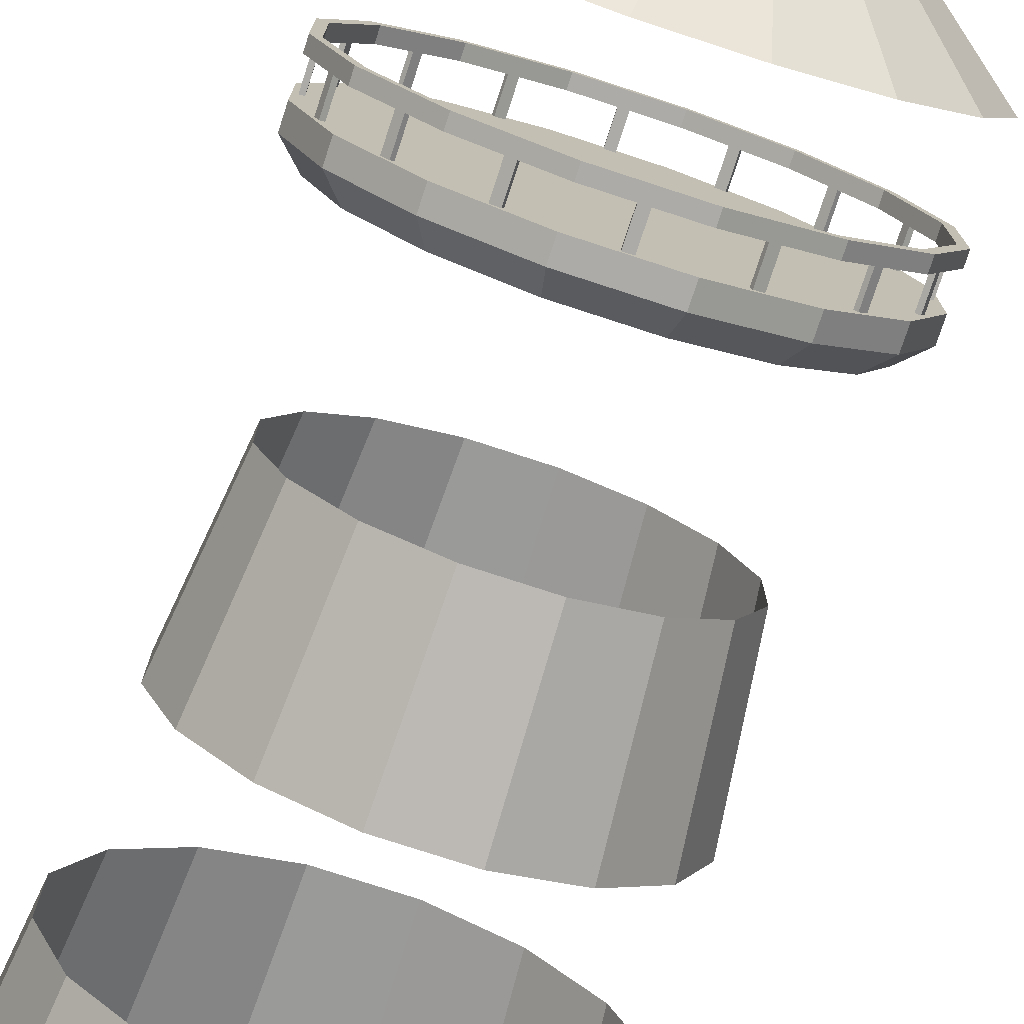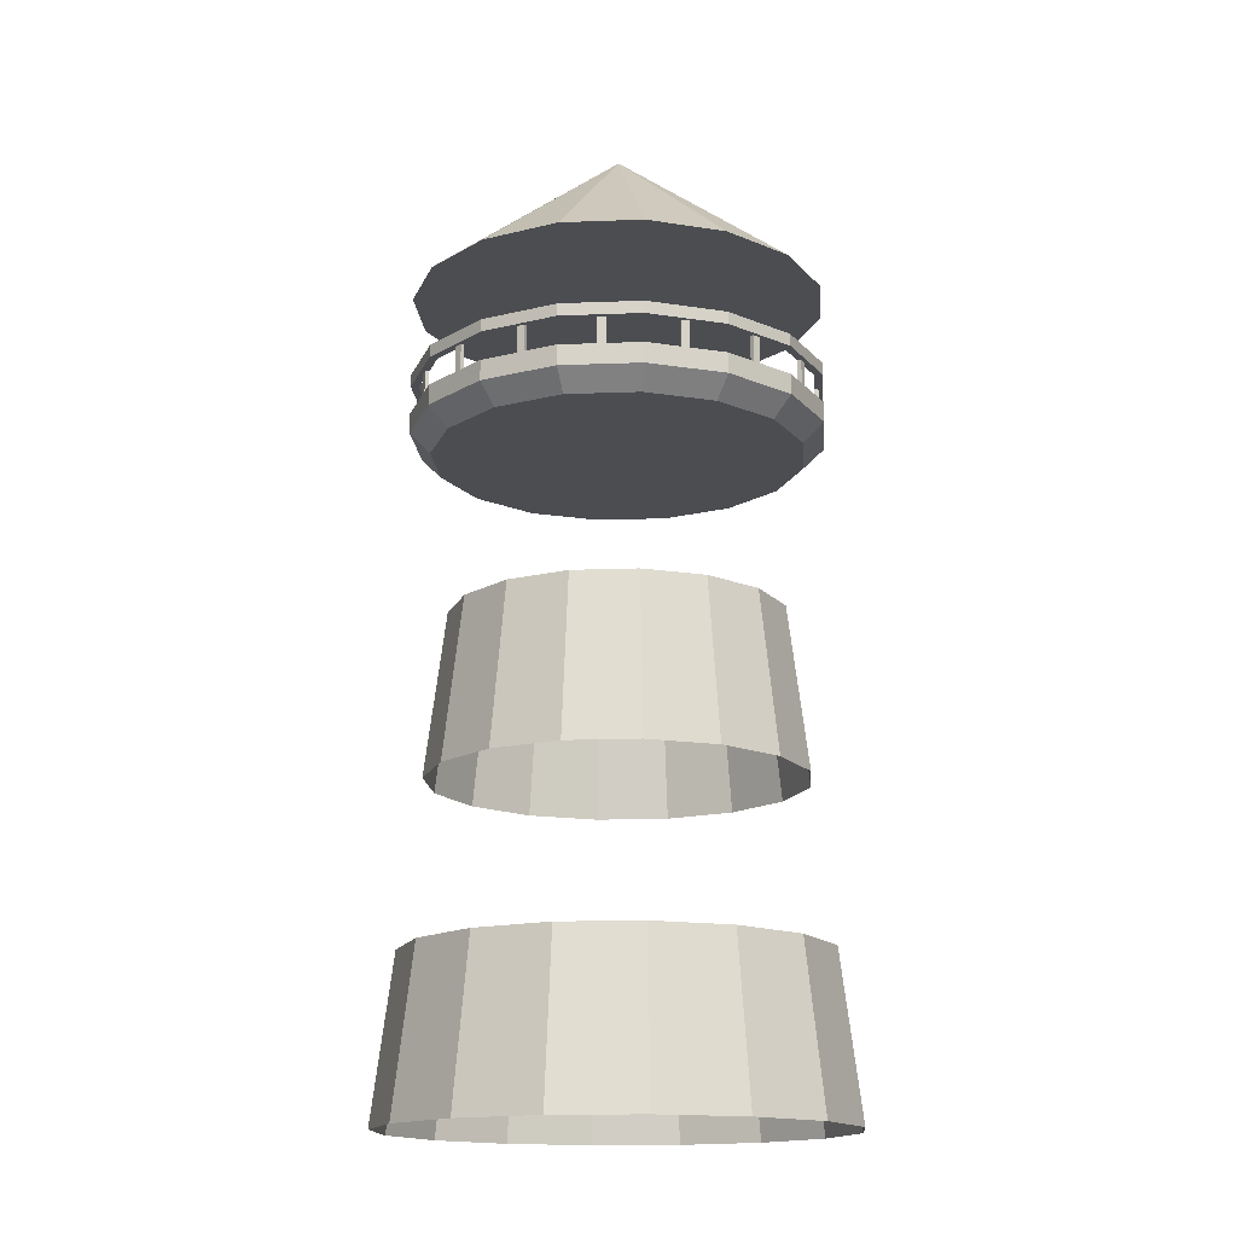
<metadata>
{"format":"obj","ext":"obj","renderer":"f3d","projection":"perspective","resolution":1024,"background":"white","views":[{"elev":-76.3,"azim":161.9,"up":"+Z"},{"elev":-16.0,"azim":-18.0,"up":"+Y"}]}
</metadata>
<code>
o Red
v 2.282 3.941 0.958
v 1.96 3.941 1.279
v 2.041 2.798 1.401
v 2.403 2.798 1.039
v 2.456 3.941 0.5379
v 2.598 2.798 0.5663
v 2.456 3.941 0.08326
v 2.598 2.798 0.05484
v 2.282 3.941 -0.3368
v 2.403 2.798 -0.4177
v 1.96 3.941 -0.6583
v 2.041 2.798 -0.7794
v 1.54 3.941 -0.8323
v 1.569 2.798 -0.9751
v 1.085 3.941 -0.8323
v 1.057 2.798 -0.9751
v 0.6654 3.941 -0.6583
v 0.5845 2.798 -0.7794
v 0.3439 3.941 -0.3368
v 0.2228 2.798 -0.4177
v 0.1699 3.941 0.08326
v 0.02706 2.798 0.05484
v 0.1699 3.941 0.5379
v 0.02706 2.798 0.5663
v 0.3439 3.941 0.958
v 0.2228 2.798 1.039
v 0.6654 3.941 1.279
v 0.5845 2.798 1.401
v 1.085 3.941 1.453
v 1.057 2.798 1.596
v 1.54 3.941 1.453
v 1.569 2.798 1.596
v 2.741 1.655 0.5948
v 2.524 1.655 1.12
v 2.645 0.5125 1.201
v 2.884 0.5125 0.6232
v 2.741 1.655 0.02643
v 2.884 0.5125 -0.001988
v 2.524 1.655 -0.4986
v 2.645 0.5125 -0.5796
v 2.122 1.655 -0.9005
v 2.203 0.5125 -1.022
v 1.597 1.655 -1.118
v 1.625 0.5125 -1.261
v 1.029 1.655 -1.118
v 1 0.5125 -1.261
v 0.5036 1.655 -0.9005
v 0.4226 0.5125 -1.022
v 0.1017 1.655 -0.4986
v -0.01942 0.5125 -0.5796
v -0.1158 1.655 0.02643
v -0.2586 0.5125 -0.001988
v -0.1158 1.655 0.5948
v -0.2586 0.5125 0.6232
v 0.1017 1.655 1.12
v -0.01942 0.5125 1.201
v 0.5036 1.655 1.522
v 0.4226 0.5125 1.643
v 1.029 1.655 1.739
v 1 0.5125 1.882
v 1.597 1.655 1.739
v 1.625 0.5125 1.882
v 2.122 1.655 1.522
v 2.203 0.5125 1.643
v 2.741 6.227 0.02643
v 1.313 7.37 0.3106
v 2.524 6.227 -0.4986
v -0.1158 6.227 0.02643
v -0.1158 6.227 0.5947
v 0.1017 6.227 1.12
v 0.5036 6.227 1.522
v 1.029 6.227 1.739
v 1.597 6.227 1.739
v 2.122 6.227 1.522
v 2.524 6.227 1.12
v 2.741 6.227 0.5947
v 2.122 6.227 -0.9005
v 1.597 6.227 -1.118
v 1.029 6.227 -1.118
v 0.5036 6.227 -0.9005
v 0.1017 6.227 -0.4986
v 1.313 6.227 0.3106
v 0.5845 5.084 -0.7794
v 0.2228 5.084 -0.4177
v 0.02706 5.084 0.05484
v 0.02706 5.084 0.5663
v 0.2228 5.084 1.039
v 0.5845 5.084 1.401
v 1.057 5.084 1.596
v 1.569 5.084 1.596
v 2.041 5.084 1.401
v 2.403 5.084 1.039
v 2.598 5.084 0.5663
v 2.598 5.084 0.05484
v 2.403 5.084 -0.4177
v 2.041 5.084 -0.7794
v 1.569 5.084 -0.9751
v 1.057 5.084 -0.9751
v 1.313 5.084 0.3106
v -0.1158 5.227 0.5947
v -0.1158 5.227 0.02643
v -0.1158 5.37 0.02643
v -0.1158 5.37 0.5947
v 0.7825 5.37 -0.6693
v 1.313 5.37 -0.6693
v 1.843 5.37 -0.6693
v 0.3329 5.37 -0.2197
v 2.293 5.37 0.8409
v 2.293 5.37 -0.2197
v 0.3329 5.37 0.8409
v 0.7825 5.37 -0.9542
v 0.7616 5.37 -0.9455
v 0.7506 5.37 -0.9719
v 0.7825 5.37 -0.9851
v 0.7825 5.37 -1.016
v 0.5036 5.37 -0.9005
v 0.2723 5.37 -0.6693
v 0.3127 5.37 -0.6693
v 0.343 5.37 -0.6996
v 0.3632 5.37 -0.6794
v 0.3531 5.37 -0.6693
v 2.698 5.37 0.282
v 2.713 5.37 0.282
v 2.713 5.37 0.3392
v 2.698 5.37 0.3392
v 2.698 5.37 0.6982
v 2.741 5.37 0.5947
v 2.741 5.37 0.02643
v 2.698 5.37 -0.07704
v -0.07294 5.37 0.3392
v -0.08722 5.37 0.3392
v -0.08722 5.37 0.282
v -0.07294 5.37 0.282
v -0.07294 5.37 -0.07704
v -0.07294 5.37 0.6982
v 1.313 5.37 -1.089
v 1.341 5.37 -1.089
v 1.341 5.37 -1.061
v 1.313 5.37 -1.061
v 1.843 5.37 -0.9542
v 1.811 5.37 -0.9674
v 1.822 5.37 -0.9938
v 1.843 5.37 -0.9851
v 1.843 5.37 -1.016
v 1.597 5.37 -1.118
v 1.313 5.37 -1.118
v 1.284 5.37 -1.061
v 1.284 5.37 -1.089
v 1.029 5.37 -1.118
v 0.8034 5.37 -0.9938
v 0.8144 5.37 -0.9674
v 0.01708 5.37 -0.2197
v 0.03028 5.37 -0.2516
v 0.05668 5.37 -0.2406
v 0.04801 5.37 -0.2197
v 0.3329 5.37 -0.6491
v 0.3228 5.37 -0.639
v 0.3026 5.37 -0.6592
v 0.1017 5.37 -0.4986
v -0.01384 5.37 -0.2197
v 1.875 5.37 -0.9719
v 1.864 5.37 -0.9455
v 2.272 5.37 -0.6693
v 2.262 5.37 -0.6794
v 2.283 5.37 -0.6996
v 2.313 5.37 -0.6693
v 2.353 5.37 -0.6693
v 2.122 5.37 -0.9005
v 1.812 5.37 1.591
v 1.811 5.37 1.589
v 1.864 5.37 1.567
v 1.874 5.37 1.591
v 1.955 5.37 1.591
v 2.122 5.37 1.522
v 2.293 5.37 1.351
v 2.293 5.37 1.311
v 2.283 5.37 1.321
v 2.262 5.37 1.301
v 2.293 5.37 1.27
v 2.293 5.37 -0.6491
v 0.3329 5.37 1.27
v 0.3632 5.37 1.301
v 0.343 5.37 1.321
v 0.3329 5.37 1.311
v 0.3329 5.37 1.351
v 0.5036 5.37 1.522
v 0.6705 5.37 1.591
v 0.7516 5.37 1.591
v 0.7616 5.37 1.567
v 0.8144 5.37 1.589
v 0.8134 5.37 1.591
v -0.05865 5.37 0.282
v -0.05865 5.37 0.3392
v -0.01384 5.37 0.8409
v 0.01708 5.37 0.8409
v 0.008413 5.37 0.8199
v 0.03481 5.37 0.809
v 0.04801 5.37 0.8409
v 0.03481 5.37 -0.1878
v 0.008413 5.37 -0.1988
v 1.341 5.37 1.696
v 1.341 5.37 1.711
v 1.284 5.37 1.711
v 1.284 5.37 1.696
v 0.9252 5.37 1.696
v 1.029 5.37 1.739
v 1.597 5.37 1.739
v 1.7 5.37 1.696
v 2.578 5.37 -0.2197
v 2.569 5.37 -0.2406
v 2.595 5.37 -0.2516
v 2.608 5.37 -0.2197
v 2.639 5.37 -0.2197
v 2.524 5.37 -0.4986
v 2.323 5.37 -0.6592
v 2.303 5.37 -0.639
v 1.284 5.37 1.682
v 1.341 5.37 1.682
v 1.875 5.37 1.593
v 1.822 5.37 1.615
v 0.8034 5.37 1.615
v 0.7506 5.37 1.593
v 0.05668 5.37 0.8618
v 0.03028 5.37 0.8727
v 0.1017 5.37 1.12
v 0.3026 5.37 1.28
v 0.3228 5.37 1.26
v 2.608 5.37 0.8409
v 2.595 5.37 0.8727
v 2.569 5.37 0.8618
v 2.578 5.37 0.8409
v 2.303 5.37 1.26
v 2.323 5.37 1.28
v 2.524 5.37 1.12
v 2.639 5.37 0.8409
v 2.684 5.37 0.3392
v 2.684 5.37 0.282
v 2.617 5.37 -0.1988
v 2.591 5.37 -0.1878
v 2.591 5.37 0.809
v 2.617 5.37 0.8199
v 2.684 5.57 0.0378
v 2.684 5.57 0.282
v 2.684 5.57 0.3392
v 2.684 5.57 0.5834
v 2.684 5.655 0.5834
v 2.684 5.655 0.0378
v 1.313 5.655 1.682
v 1.04 5.655 1.682
v 0.5359 5.655 1.473
v 0.1501 5.655 1.087
v -0.05865 5.655 0.5834
v -0.05865 5.655 0.0378
v 0.1501 5.655 -0.4663
v 0.5359 5.655 -0.8521
v 1.04 5.655 -1.061
v 1.313 5.655 -1.061
v 1.313 5.655 -1.118
v 1.029 5.655 -1.118
v 0.5036 5.655 -0.9005
v 0.1017 5.655 -0.4986
v -0.1158 5.655 0.02643
v -0.1158 5.655 0.5947
v 0.1017 5.655 1.12
v 0.5036 5.655 1.522
v 1.029 5.655 1.739
v 1.313 5.655 1.739
v 1.586 5.655 -1.061
v 2.09 5.655 -0.8521
v 2.475 5.655 -0.4663
v 2.475 5.655 1.087
v 2.09 5.655 1.473
v 1.586 5.655 1.682
v 1.597 5.655 1.739
v 2.122 5.655 1.522
v 2.524 5.655 1.12
v 2.741 5.655 0.5947
v 2.741 5.655 0.02643
v 2.524 5.655 -0.4986
v 2.122 5.655 -0.9005
v 1.597 5.655 -1.118
v -0.1158 5.57 0.5947
v -0.1158 5.57 0.02643
v 0.1017 5.57 -0.4986
v 0.5036 5.57 -0.9005
v 1.029 5.57 -1.118
v 1.597 5.57 -1.118
v 1.313 5.57 -1.118
v 2.122 5.57 -0.9005
v 2.524 5.57 -0.4986
v 2.741 5.57 0.02643
v 2.741 5.57 0.5947
v 2.524 5.57 1.12
v 2.122 5.57 1.522
v 1.597 5.57 1.739
v 1.029 5.57 1.739
v 1.313 5.57 1.739
v 0.5036 5.57 1.522
v 0.1017 5.57 1.12
v 1.313 5.57 1.711
v 1.284 5.57 1.711
v 1.284 5.57 1.682
v 1.04 5.57 1.682
v 0.8144 5.57 1.589
v 0.8034 5.57 1.615
v 0.7506 5.57 1.593
v 0.7616 5.57 1.567
v 0.5359 5.57 1.473
v 0.3632 5.57 1.301
v 0.343 5.57 1.321
v 0.3026 5.57 1.28
v 0.3228 5.57 1.26
v 0.1501 5.57 1.087
v 0.05668 5.57 0.8618
v 0.03028 5.57 0.8727
v 0.008413 5.57 0.8199
v 0.03481 5.57 0.809
v -0.05865 5.57 0.5834
v -0.05865 5.57 0.3392
v -0.08722 5.57 0.3392
v -0.08722 5.57 0.282
v -0.05865 5.57 0.282
v -0.05865 5.57 0.0378
v 0.03481 5.57 -0.1878
v 0.008413 5.57 -0.1988
v 0.03028 5.57 -0.2516
v 0.05668 5.57 -0.2406
v 0.1501 5.57 -0.4663
v 0.3228 5.57 -0.639
v 0.3026 5.57 -0.6592
v 0.343 5.57 -0.6996
v 0.3632 5.57 -0.6794
v 0.5359 5.57 -0.8521
v 0.7616 5.57 -0.9455
v 0.7506 5.57 -0.9719
v 0.8034 5.57 -0.9938
v 0.8144 5.57 -0.9674
v 1.04 5.57 -1.061
v 1.284 5.57 -1.061
v 1.284 5.57 -1.089
v 1.313 5.57 -1.089
v 1.341 5.57 -1.089
v 1.341 5.57 -1.061
v 1.586 5.57 -1.061
v 1.811 5.57 -0.9674
v 1.822 5.57 -0.9938
v 1.875 5.57 -0.9719
v 1.864 5.57 -0.9455
v 2.09 5.57 -0.8521
v 2.262 5.57 -0.6794
v 2.283 5.57 -0.6996
v 2.323 5.57 -0.6592
v 2.303 5.57 -0.639
v 2.475 5.57 -0.4663
v 2.569 5.57 -0.2406
v 2.595 5.57 -0.2516
v 2.617 5.57 -0.1988
v 2.591 5.57 -0.1878
v 2.713 5.57 0.282
v 2.713 5.57 0.3392
v 2.591 5.57 0.809
v 2.617 5.57 0.8199
v 2.595 5.57 0.8727
v 2.569 5.57 0.8618
v 2.475 5.57 1.087
v 2.303 5.57 1.26
v 2.323 5.57 1.28
v 2.283 5.57 1.321
v 2.262 5.57 1.301
v 2.09 5.57 1.473
v 1.864 5.57 1.567
v 1.875 5.57 1.593
v 1.822 5.57 1.615
v 1.811 5.57 1.589
v 1.586 5.57 1.682
v 1.341 5.57 1.682
v 1.341 5.57 1.711
v 0.1017 5.227 -0.4986
v 0.5036 5.227 -0.9005
v 1.029 5.227 -1.118
v 1.597 5.227 -1.118
v 2.122 5.227 -0.9005
v 2.524 5.227 -0.4986
v 2.741 5.227 0.02643
v 2.741 5.227 0.5947
v 2.524 5.227 1.12
v 2.122 5.227 1.522
v 1.597 5.227 1.739
v 1.029 5.227 1.739
v 0.5036 5.227 1.522
v 0.1017 5.227 1.12
f 1 2 3
f 1 3 4
f 5 1 4
f 5 4 6
f 7 5 6
f 7 6 8
f 9 7 8
f 9 8 10
f 11 9 10
f 11 10 12
f 13 11 12
f 13 12 14
f 15 13 14
f 15 14 16
f 17 15 18
f 15 16 18
f 19 17 20
f 17 18 20
f 21 19 22
f 19 20 22
f 23 21 24
f 21 22 24
f 25 23 26
f 23 24 26
f 27 25 28
f 25 26 28
f 29 27 30
f 27 28 30
f 31 29 32
f 29 30 32
f 2 31 32
f 2 32 3
f 33 34 35
f 33 35 36
f 37 33 36
f 37 36 38
f 39 37 38
f 39 38 40
f 41 39 40
f 41 40 42
f 43 41 42
f 43 42 44
f 45 43 44
f 45 44 46
f 47 45 48
f 45 46 48
f 49 47 50
f 47 48 50
f 51 49 52
f 49 50 52
f 53 51 54
f 51 52 54
f 55 53 56
f 53 54 56
f 57 55 58
f 55 56 58
f 59 57 60
f 57 58 60
f 61 59 62
f 59 60 62
f 63 61 62
f 63 62 64
f 34 63 64
f 34 64 35
f 67 66 65
f 81 80 82
f 69 68 82
f 70 69 82
f 71 70 82
f 72 71 82
f 73 72 82
f 74 73 82
f 75 74 82
f 76 75 82
f 65 76 82
f 67 65 82
f 77 67 82
f 78 77 82
f 79 78 82
f 80 79 82
f 68 81 82
f 71 66 70
f 72 66 71
f 73 66 72
f 74 66 73
f 75 66 74
f 76 66 75
f 78 66 77
f 79 66 78
f 80 66 79
f 81 66 80
f 68 66 81
f 69 66 68
f 70 66 69
f 65 66 76
f 77 66 67
f 98 97 99
f 84 83 99
f 85 84 99
f 86 85 99
f 87 86 99
f 88 87 99
f 89 88 99
f 90 89 99
f 91 90 99
f 92 91 99
f 93 92 99
f 94 93 99
f 95 94 99
f 96 95 99
f 97 96 99
f 83 98 99
f 85 86 101
f 86 100 101
f 103 102 101
f 103 101 100
f 113 114 115
f 148 146 115
f 137 144 146
f 165 167 144
f 214 167 216
f 211 213 216
f 129 213 238
f 122 129 239
f 237 239 209
f 209 231 236
f 240 125 236
f 124 125 127
f 123 127 128
f 123 124 127
f 125 126 127
f 241 235 126
f 233 175 235
f 174 175 178
f 171 178 179
f 179 181 189
f 182 186 189
f 182 185 186
f 194 185 226
f 226 223 224
f 227 198 223
f 192 193 198
f 193 130 197
f 135 196 197
f 130 135 197
f 103 130 131
f 132 102 103
f 133 134 102
f 199 200 134
f 200 152 160
f 153 157 160
f 154 155 157
f 110 107 155
f 104 156 107
f 104 121 156
f 120 121 111
f 151 111 147
f 150 151 147
f 111 139 147
f 138 139 140
f 162 140 164
f 140 163 164
f 180 163 106
f 109 106 105
f 108 109 105
f 109 180 106
f 140 106 163
f 105 106 140
f 138 141 142
f 138 140 141
f 139 105 140
f 111 105 139
f 119 120 112
f 117 118 119
f 158 118 117
f 120 111 112
f 108 105 104
f 111 104 105
f 121 104 111
f 108 104 110
f 104 107 110
f 155 107 156
f 155 156 157
f 157 117 159
f 157 158 117
f 153 154 157
f 157 159 160
f 160 152 153
f 200 160 134
f 199 134 133
f 132 133 102
f 103 131 132
f 103 135 130
f 155 199 192
f 199 133 192
f 193 197 198
f 198 155 192
f 198 110 155
f 226 227 223
f 226 224 194
f 224 195 194
f 135 194 196
f 194 195 196
f 194 225 185
f 185 184 226
f 183 184 185
f 182 183 185
f 186 187 189
f 221 187 205
f 191 205 204
f 203 204 206
f 202 206 207
f 207 208 201
f 218 201 169
f 201 208 169
f 208 220 169
f 173 219 220
f 173 172 219
f 208 173 220
f 207 201 202
f 202 203 206
f 218 169 191
f 191 217 218
f 191 204 217
f 190 191 170
f 191 169 170
f 204 205 206
f 191 221 205
f 221 222 187
f 222 188 187
f 187 188 189
f 227 181 198
f 181 110 198
f 181 182 189
f 108 110 181
f 179 108 181
f 171 189 190
f 190 170 171
f 171 179 189
f 171 172 173
f 171 174 178
f 171 173 174
f 175 177 178
f 175 176 177
f 229 232 233
f 229 230 232
f 233 176 175
f 235 229 233
f 175 234 235
f 235 228 229
f 241 228 235
f 240 126 125
f 240 241 126
f 231 240 236
f 230 231 232
f 231 179 232
f 231 108 179
f 209 108 231
f 209 109 108
f 180 109 209
f 236 237 209
f 237 122 239
f 128 122 123
f 129 238 239
f 128 129 122
f 213 212 238
f 211 212 213
f 216 210 211
f 216 209 210
f 216 180 209
f 213 214 216
f 167 215 216
f 167 166 215
f 161 162 165
f 162 164 165
f 165 166 167
f 144 161 165
f 167 168 144
f 144 143 161
f 142 143 144
f 137 142 144
f 137 138 142
f 144 145 146
f 146 136 137
f 150 147 148
f 148 136 146
f 115 150 148
f 146 149 115
f 115 117 119
f 115 116 117
f 115 114 150
f 119 113 115
f 119 112 113
f 243 237 236
f 243 244 246
f 244 245 246
f 246 247 243
f 247 242 243
f 243 236 244
f 267 248 249
f 266 249 250
f 265 250 251
f 251 263 264
f 252 262 263
f 253 261 262
f 254 260 261
f 255 259 260
f 256 258 259
f 281 258 268
f 280 281 269
f 279 280 270
f 278 279 247
f 277 278 246
f 271 276 277
f 271 275 276
f 272 274 275
f 272 273 274
f 271 272 275
f 277 246 271
f 278 247 246
f 279 270 247
f 280 269 270
f 281 268 269
f 258 257 268
f 256 257 258
f 255 256 259
f 254 255 260
f 253 254 261
f 252 253 262
f 251 252 263
f 251 264 265
f 265 266 250
f 273 267 274
f 273 248 267
f 266 267 249
f 263 262 282
f 262 283 282
f 262 261 283
f 261 284 283
f 261 260 284
f 260 285 284
f 260 259 285
f 259 286 285
f 281 287 288
f 259 258 288
f 288 286 259
f 258 281 288
f 281 280 289
f 281 289 287
f 280 279 290
f 280 290 289
f 279 278 290
f 278 291 290
f 278 277 291
f 277 292 291
f 277 276 292
f 276 293 292
f 276 275 293
f 275 294 293
f 275 274 294
f 274 295 294
f 297 295 274
f 267 266 297
f 266 296 297
f 297 274 267
f 266 265 296
f 265 298 296
f 265 264 298
f 264 299 298
f 264 263 299
f 263 282 299
f 288 341 340
f 340 339 338
f 286 338 336
f 285 286 335
f 335 334 333
f 333 332 331
f 331 330 284
f 328 326 284
f 326 325 283
f 323 321 283
f 321 320 282
f 318 316 282
f 316 315 299
f 313 311 299
f 311 310 298
f 308 306 298
f 306 305 296
f 303 297 296
f 295 297 375
f 377 376 375
f 375 374 373
f 294 295 372
f 372 371 370
f 370 369 368
f 293 294 367
f 367 366 365
f 365 364 363
f 292 293 362
f 362 361 245
f 245 244 360
f 360 359 291
f 242 357 291
f 357 356 290
f 354 352 290
f 352 351 289
f 349 347 289
f 347 346 287
f 346 344 287
f 344 343 342
f 346 345 344
f 349 348 347
f 347 287 289
f 351 349 289
f 351 350 349
f 354 353 352
f 352 289 290
f 356 354 290
f 356 355 354
f 242 358 357
f 357 290 291
f 359 242 291
f 359 243 242
f 362 245 292
f 245 360 292
f 360 291 292
f 293 363 362
f 293 365 363
f 293 367 365
f 294 368 367
f 294 370 368
f 294 372 370
f 295 373 372
f 295 375 373
f 297 377 375
f 297 300 377
f 301 300 297
f 303 301 297
f 303 302 301
f 305 303 296
f 305 304 303
f 308 307 306
f 306 296 298
f 310 308 298
f 310 309 308
f 313 312 311
f 311 298 299
f 315 313 299
f 315 314 313
f 318 317 316
f 316 299 282
f 320 318 282
f 320 319 318
f 323 322 321
f 321 282 283
f 325 323 283
f 325 324 323
f 328 327 326
f 326 283 284
f 330 328 284
f 330 329 328
f 335 333 285
f 333 331 285
f 331 284 285
f 286 336 335
f 338 337 336
f 344 288 287
f 344 342 288
f 342 341 288
f 286 288 338
f 288 340 338
f 125 124 360
f 360 244 125
f 244 236 125
f 124 123 359
f 124 359 360
f 359 123 122
f 122 237 243
f 122 243 359
f 193 192 322
f 322 252 319
f 252 318 319
f 322 253 252
f 322 323 253
f 319 193 322
f 322 192 133
f 133 132 321
f 133 321 322
f 132 131 321
f 131 320 321
f 130 193 319
f 319 320 130
f 320 131 130
f 218 217 302
f 302 249 248
f 248 273 376
f 273 375 376
f 248 376 302
f 302 303 249
f 376 218 302
f 204 203 301
f 301 302 204
f 302 217 204
f 301 203 202
f 202 377 300
f 202 300 301
f 377 202 201
f 201 218 376
f 201 376 377
f 343 344 268
f 138 343 339
f 339 147 139
f 257 256 339
f 256 338 339
f 138 339 139
f 343 257 339
f 343 268 257
f 138 137 343
f 137 342 343
f 342 137 136
f 136 340 341
f 136 148 340
f 341 342 136
f 339 340 147
f 340 148 147
f 253 323 324
f 324 155 327
f 327 328 254
f 155 154 327
f 324 199 155
f 327 253 324
f 327 254 253
f 154 153 326
f 154 326 327
f 325 326 153
f 153 152 325
f 152 200 325
f 324 325 200
f 324 200 199
f 371 171 170
f 371 374 273
f 374 375 273
f 273 272 371
f 272 370 371
f 371 170 374
f 374 170 169
f 169 220 373
f 373 374 169
f 220 219 372
f 220 372 373
f 372 219 172
f 172 171 371
f 172 371 372
f 255 333 334
f 337 256 334
f 111 151 337
f 337 338 256
f 334 111 337
f 334 112 111
f 256 255 334
f 151 150 337
f 150 336 337
f 113 335 336
f 336 150 114
f 114 113 336
f 334 335 113
f 334 113 112
f 246 245 361
f 361 231 364
f 364 365 271
f 231 230 364
f 361 240 231
f 361 364 246
f 364 271 246
f 363 364 230
f 363 230 229
f 241 362 363
f 229 228 363
f 228 241 363
f 241 240 362
f 240 361 362
f 348 349 269
f 348 268 345
f 345 141 140
f 268 344 345
f 345 140 348
f 140 162 348
f 348 269 268
f 162 161 348
f 161 347 348
f 142 346 347
f 161 143 347
f 143 142 347
f 345 346 142
f 345 142 141
f 190 189 307
f 304 307 250
f 250 249 304
f 249 303 304
f 307 308 250
f 304 190 307
f 188 222 306
f 306 307 188
f 307 189 188
f 222 221 306
f 221 305 306
f 191 190 304
f 191 304 305
f 305 221 191
f 251 313 314
f 314 317 252
f 198 197 317
f 317 318 252
f 314 198 317
f 314 223 198
f 252 251 314
f 316 317 197
f 316 197 196
f 315 316 196
f 195 224 315
f 315 196 195
f 224 223 315
f 223 314 315
f 358 242 247
f 358 270 355
f 355 210 209
f 270 354 355
f 355 209 358
f 209 239 358
f 358 247 270
f 239 238 358
f 238 357 358
f 211 356 357
f 357 238 212
f 212 211 357
f 355 356 210
f 356 211 210
f 179 178 369
f 366 369 271
f 271 365 366
f 369 272 271
f 369 370 272
f 366 179 369
f 366 232 179
f 368 369 178
f 368 178 177
f 176 233 367
f 177 176 368
f 176 367 368
f 233 232 367
f 232 366 367
f 254 328 329
f 329 156 332
f 121 120 332
f 332 333 255
f 156 121 332
f 329 157 156
f 332 254 329
f 332 255 254
f 120 119 332
f 119 331 332
f 331 119 118
f 118 158 330
f 330 331 118
f 329 330 158
f 329 158 157
f 309 182 181
f 181 227 312
f 312 313 251
f 309 312 251
f 309 181 312
f 251 250 309
f 250 308 309
f 311 312 226
f 312 227 226
f 311 226 184
f 184 183 310
f 310 311 184
f 183 182 309
f 183 309 310
f 269 349 350
f 350 163 353
f 180 216 353
f 353 354 270
f 163 180 353
f 350 164 163
f 353 269 350
f 353 270 269
f 216 215 353
f 215 352 353
f 166 165 351
f 215 166 352
f 166 351 352
f 350 351 165
f 350 165 164
f 378 159 117
f 117 116 379
f 117 379 378
f 115 149 380
f 115 380 379
f 379 116 115
f 146 145 381
f 146 381 380
f 380 149 146
f 381 145 144
f 144 168 382
f 144 382 381
f 167 214 383
f 167 383 382
f 382 168 167
f 129 128 384
f 213 384 383
f 383 214 213
f 213 129 384
f 128 127 384
f 127 385 384
f 385 127 126
f 235 386 385
f 235 234 386
f 385 126 235
f 175 174 387
f 175 387 386
f 386 234 175
f 208 207 388
f 173 388 387
f 387 174 173
f 173 208 388
f 207 206 388
f 206 389 388
f 389 206 205
f 187 390 389
f 187 186 390
f 389 205 187
f 390 186 185
f 185 225 391
f 185 391 390
f 135 103 100
f 194 100 391
f 391 225 194
f 194 135 100
f 101 102 134
f 160 378 101
f 160 159 378
f 101 134 160
f 86 87 100
f 87 391 100
f 87 88 391
f 88 390 391
f 88 89 390
f 89 389 390
f 89 90 388
f 89 388 389
f 90 91 387
f 90 387 388
f 91 92 386
f 91 386 387
f 92 93 385
f 92 385 386
f 93 94 384
f 93 384 385
f 94 95 383
f 94 383 384
f 95 96 382
f 95 382 383
f 96 97 381
f 96 381 382
f 97 98 381
f 98 380 381
f 98 83 380
f 83 379 380
f 83 84 379
f 84 378 379
f 84 85 378
f 85 101 378

</code>
